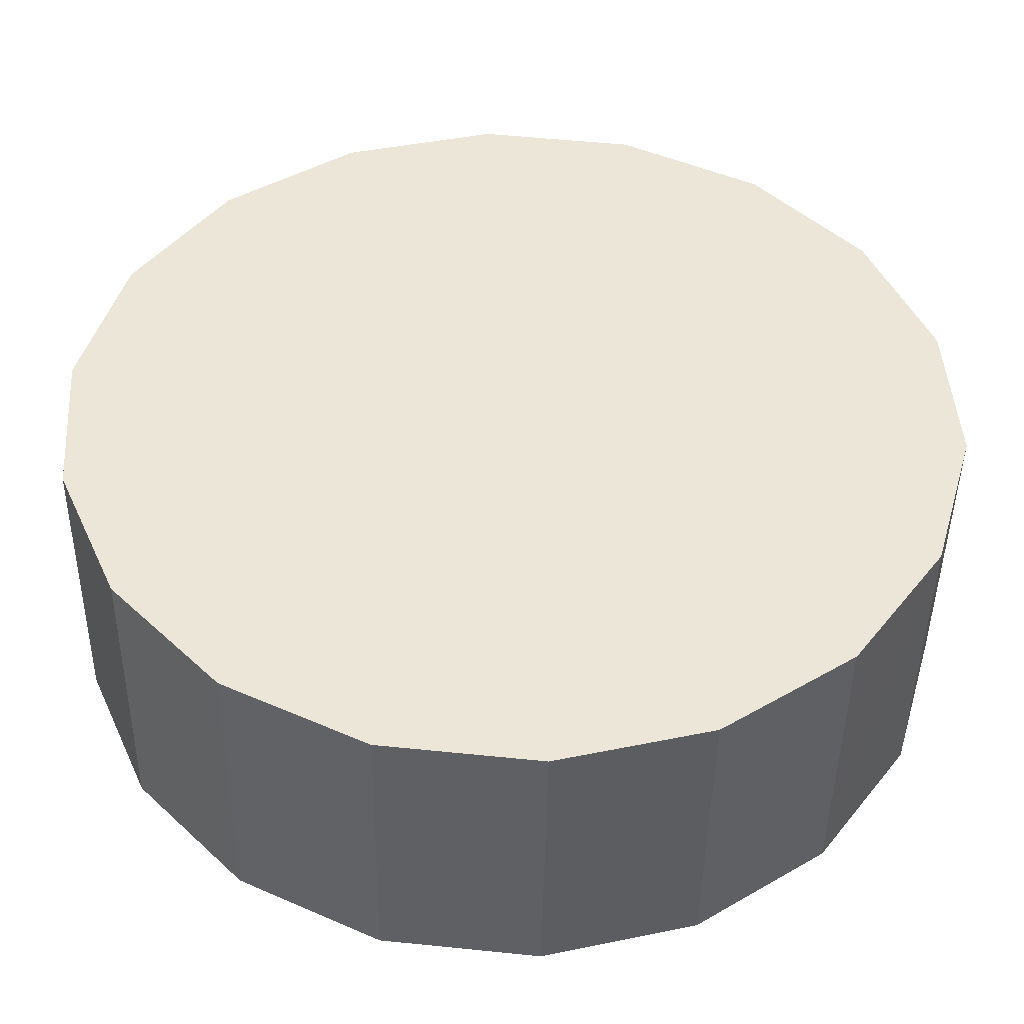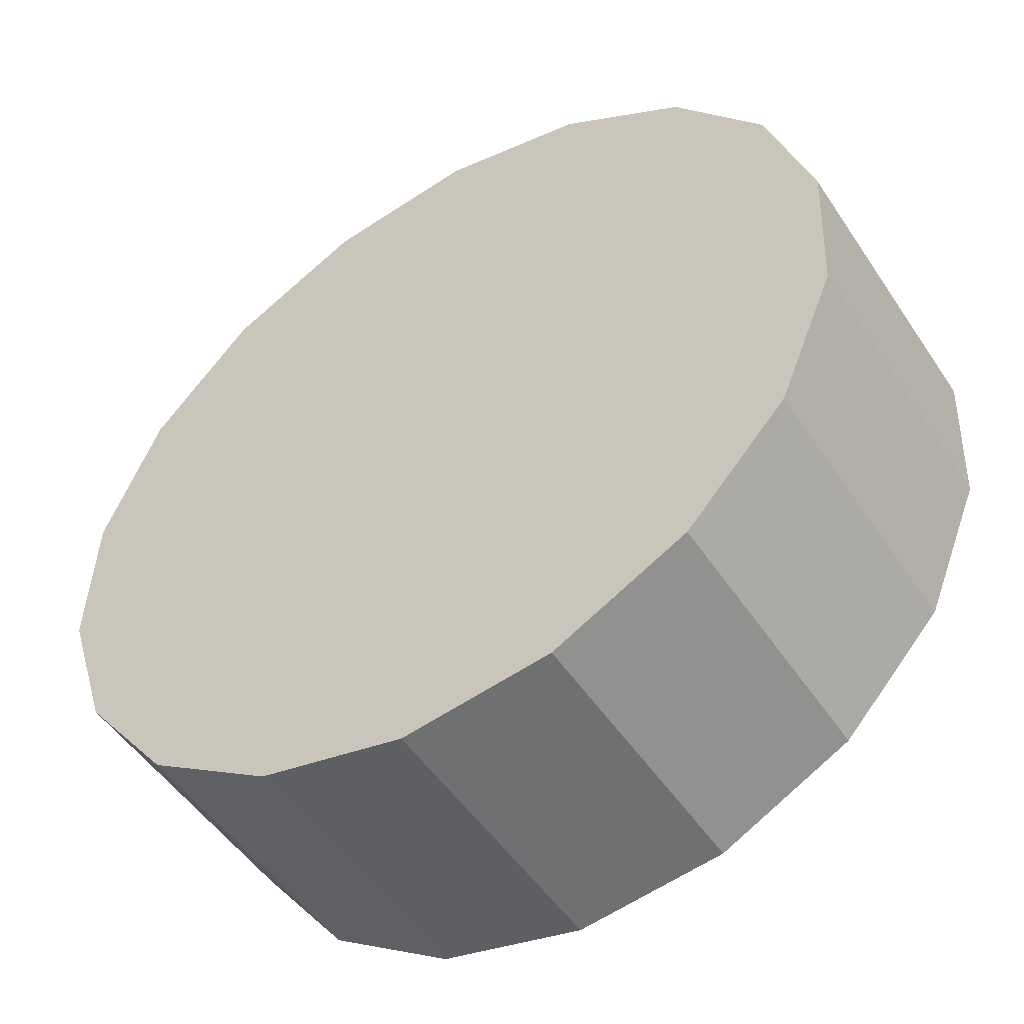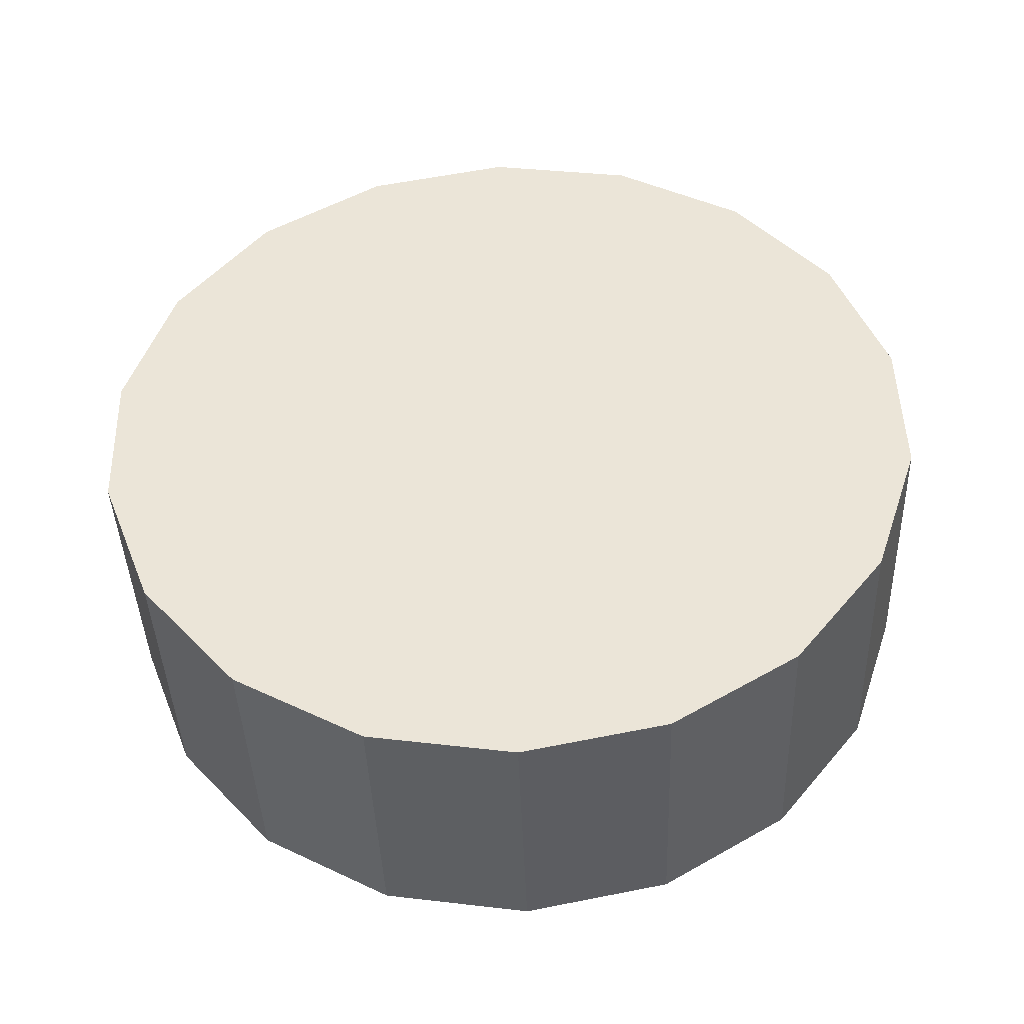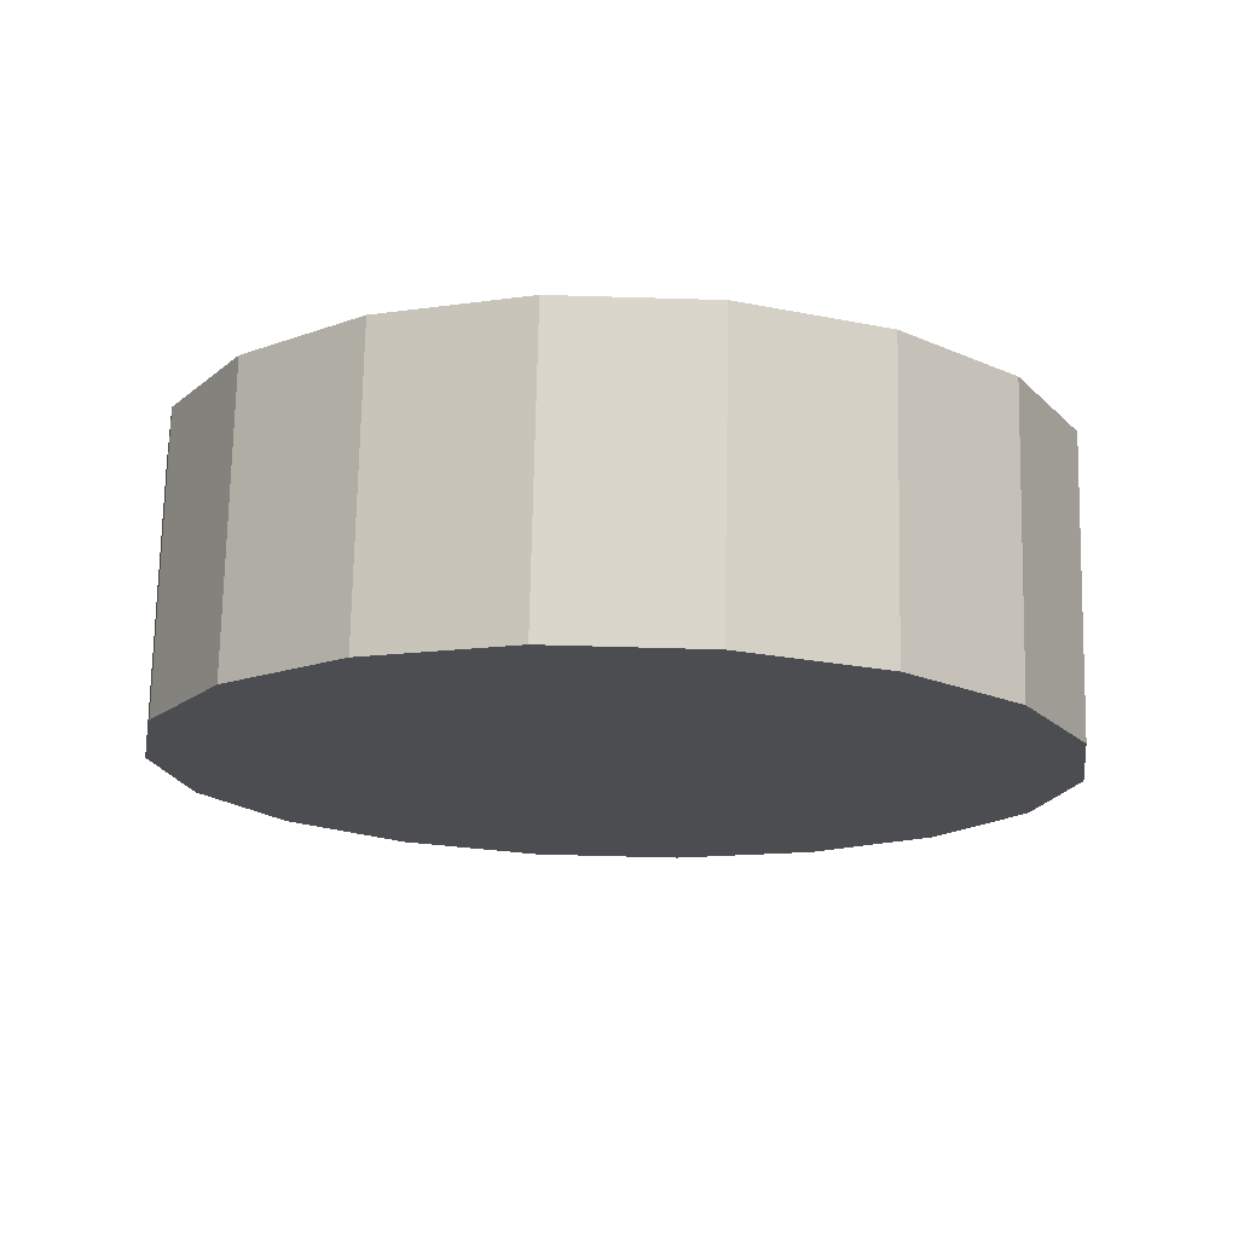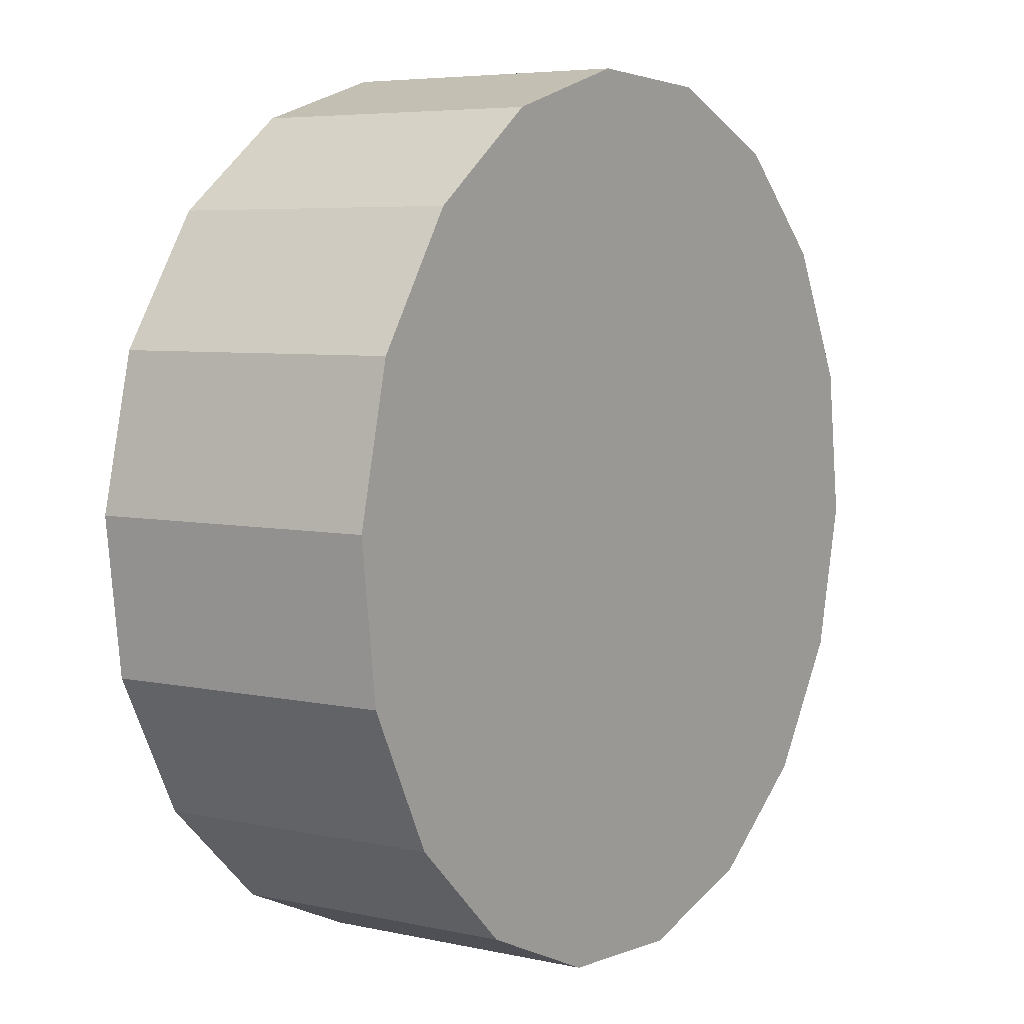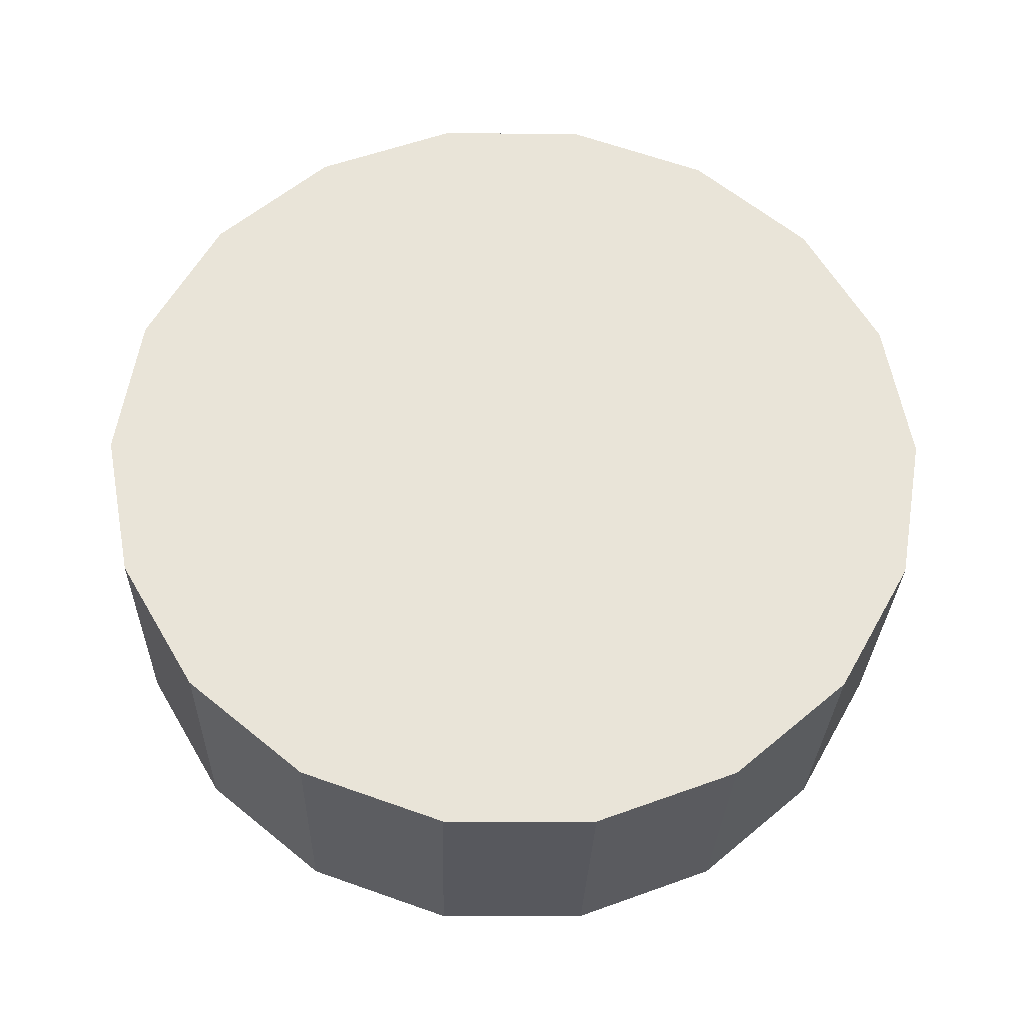
<metadata>
{"format":"obj","ext":"obj","renderer":"f3d","projection":"perspective","resolution":1024,"background":"white","views":[{"elev":-42.1,"azim":179.2,"up":"+Y"},{"elev":-52.8,"azim":32.5,"up":"+Y"},{"elev":48.0,"azim":74.8,"up":"+Z"},{"elev":-17.7,"azim":-35.0,"up":"+Z"},{"elev":9.3,"azim":124.2,"up":"+Y"},{"elev":62.5,"azim":-134.3,"up":"+Z"}]}
</metadata>
<code>
o mesh53/mesh53-geometry#mesh53-geometry
v 0.5893 -0.3123 0.02277
v 0.5936 -0.3026 0.02313
v 0.5929 -0.3132 0.02274
v 0.5862 -0.3103 0.02285
v 0.5966 -0.3128 0.02275
v 0.5929 -0.3135 0.02982
v 0.584 -0.3073 0.02295
v 0.5893 -0.3126 0.02985
v 0.5999 -0.3112 0.02281
v 0.5966 -0.3131 0.02984
v 0.583 -0.3037 0.02309
v 0.5862 -0.3105 0.02993
v 0.6024 -0.3085 0.02291
v 0.5999 -0.3114 0.0299
v 0.5936 -0.3029 0.03021
v 0.5833 -0.3001 0.02322
v 0.584 -0.3075 0.03004
v 0.6039 -0.3051 0.02303
v 0.6024 -0.3088 0.02999
v 0.583 -0.304 0.03017
v 0.5847 -0.2967 0.02334
v 0.6041 -0.3014 0.02317
v 0.6039 -0.3054 0.03012
v 0.5833 -0.3003 0.0303
v 0.5873 -0.294 0.02344
v 0.6031 -0.2979 0.0233
v 0.6041 -0.3017 0.03025
v 0.5847 -0.2969 0.03042
v 0.5906 -0.2924 0.0235
v 0.6009 -0.2949 0.02341
v 0.6031 -0.2982 0.03038
v 0.5873 -0.2943 0.03052
v 0.5943 -0.292 0.02352
v 0.6009 -0.2952 0.03049
v 0.5906 -0.2927 0.03058
v 0.5979 -0.2929 0.02348
v 0.5979 -0.2931 0.03056
v 0.5943 -0.2923 0.0306
f 1 2 3
f 4 2 1
f 3 2 5
f 3 6 1
f 7 2 4
f 1 8 4
f 2 9 5
f 3 5 10
f 3 10 6
f 1 6 8
f 11 2 7
f 7 4 12
f 4 8 12
f 2 13 9
f 5 9 14
f 5 14 10
f 6 10 15
f 8 6 15
f 11 16 2
f 11 7 17
f 7 12 17
f 12 8 15
f 2 18 13
f 13 19 9
f 19 14 9
f 15 10 14
f 16 11 20
f 16 21 2
f 11 17 20
f 17 12 15
f 2 22 18
f 18 23 13
f 23 19 13
f 15 14 19
f 16 20 24
f 21 16 24
f 21 25 2
f 20 17 15
f 2 26 22
f 22 27 18
f 27 23 18
f 15 19 23
f 20 15 24
f 21 24 28
f 25 21 28
f 25 29 2
f 2 30 26
f 26 31 22
f 31 27 22
f 15 23 27
f 24 15 28
f 25 28 32
f 25 32 29
f 29 33 2
f 30 34 26
f 34 31 26
f 15 27 31
f 28 15 32
f 29 32 35
f 29 35 33
f 2 33 36
f 30 37 34
f 15 31 34
f 32 15 35
f 33 35 38
f 36 33 38
f 2 36 30
f 30 36 37
f 15 34 37
f 35 15 38
f 36 38 37
f 15 37 38
f 3 2 1
f 1 2 4
f 5 2 3
f 1 6 3
f 4 2 7
f 4 8 1
f 5 9 2
f 10 5 3
f 6 10 3
f 8 6 1
f 7 2 11
f 12 4 7
f 12 8 4
f 9 13 2
f 14 9 5
f 10 14 5
f 15 10 6
f 15 6 8
f 2 16 11
f 17 7 11
f 17 12 7
f 15 8 12
f 13 18 2
f 9 19 13
f 9 14 19
f 14 10 15
f 20 11 16
f 2 21 16
f 20 17 11
f 15 12 17
f 18 22 2
f 13 23 18
f 13 19 23
f 19 14 15
f 24 20 16
f 24 16 21
f 2 25 21
f 15 17 20
f 22 26 2
f 18 27 22
f 18 23 27
f 23 19 15
f 24 15 20
f 28 24 21
f 28 21 25
f 2 29 25
f 26 30 2
f 22 31 26
f 22 27 31
f 27 23 15
f 28 15 24
f 32 28 25
f 29 32 25
f 2 33 29
f 26 31 34
f 31 27 15
f 32 15 28
f 35 32 29
f 33 35 29
f 36 33 2
f 26 34 30
f 34 37 30
f 34 31 15
f 35 15 32
f 38 35 33
f 38 33 36
f 30 36 2
f 37 36 30
f 37 34 15
f 38 15 35
f 37 38 36
f 38 37 15

</code>
